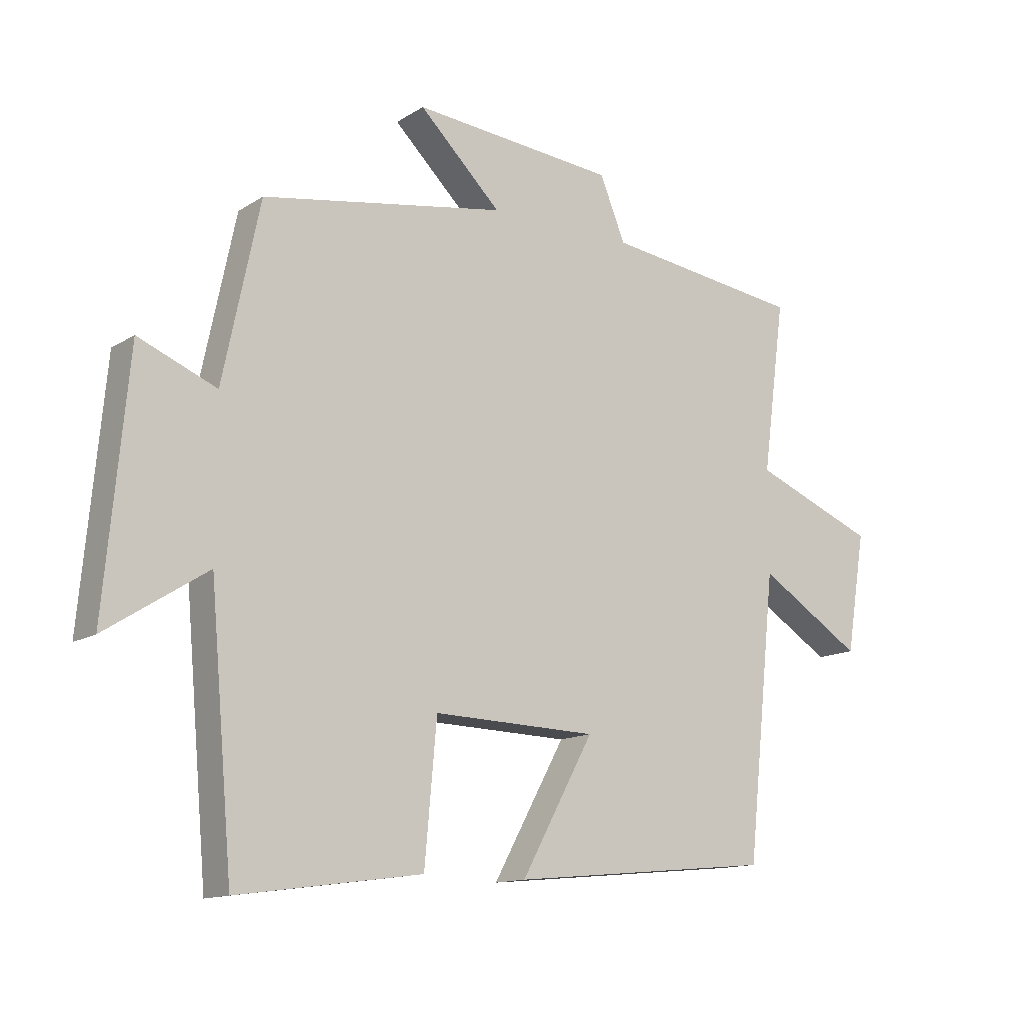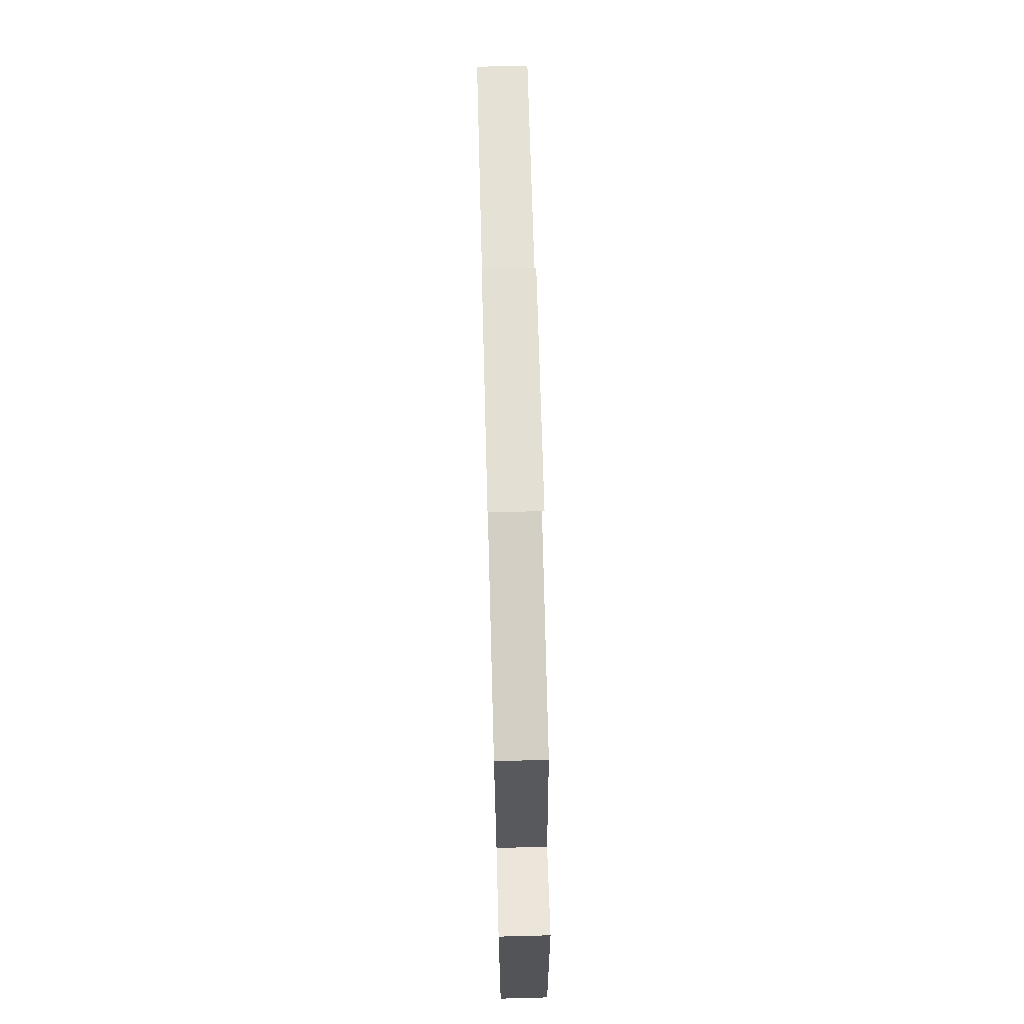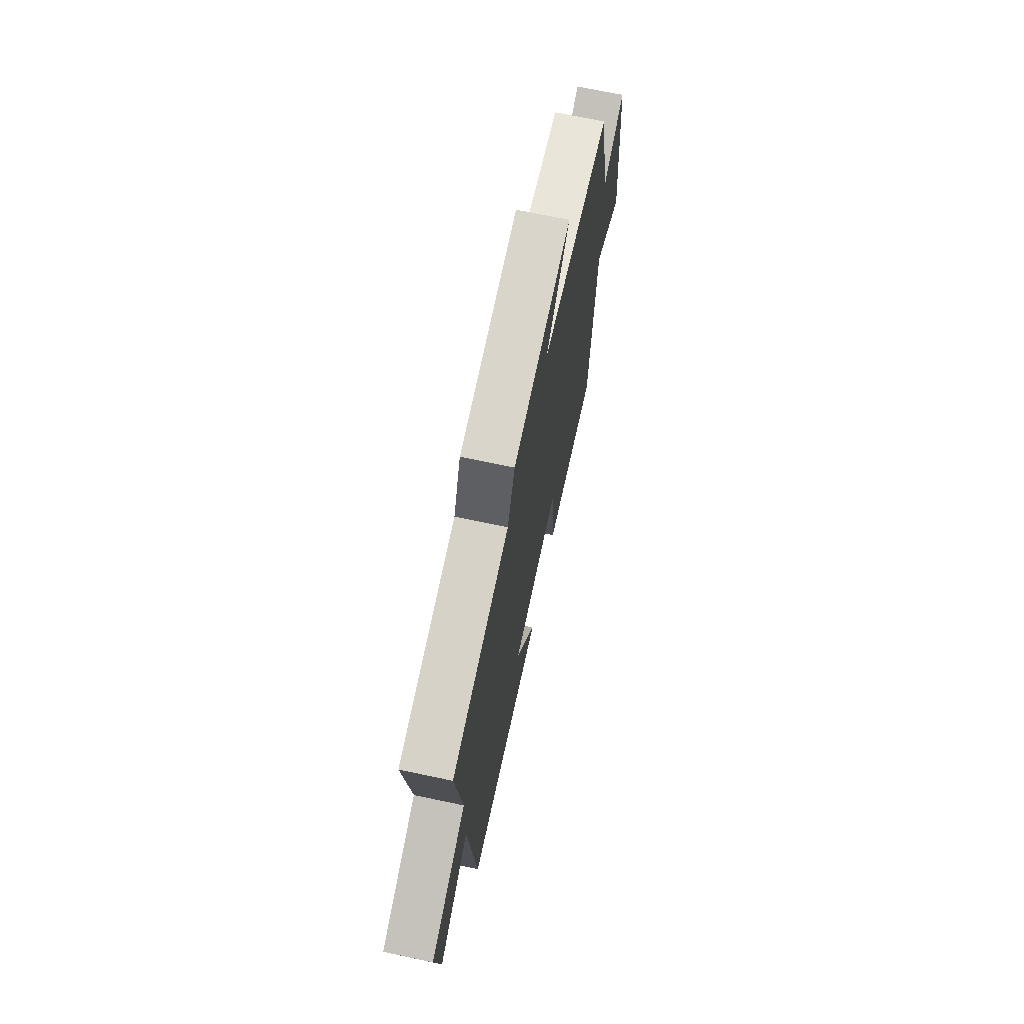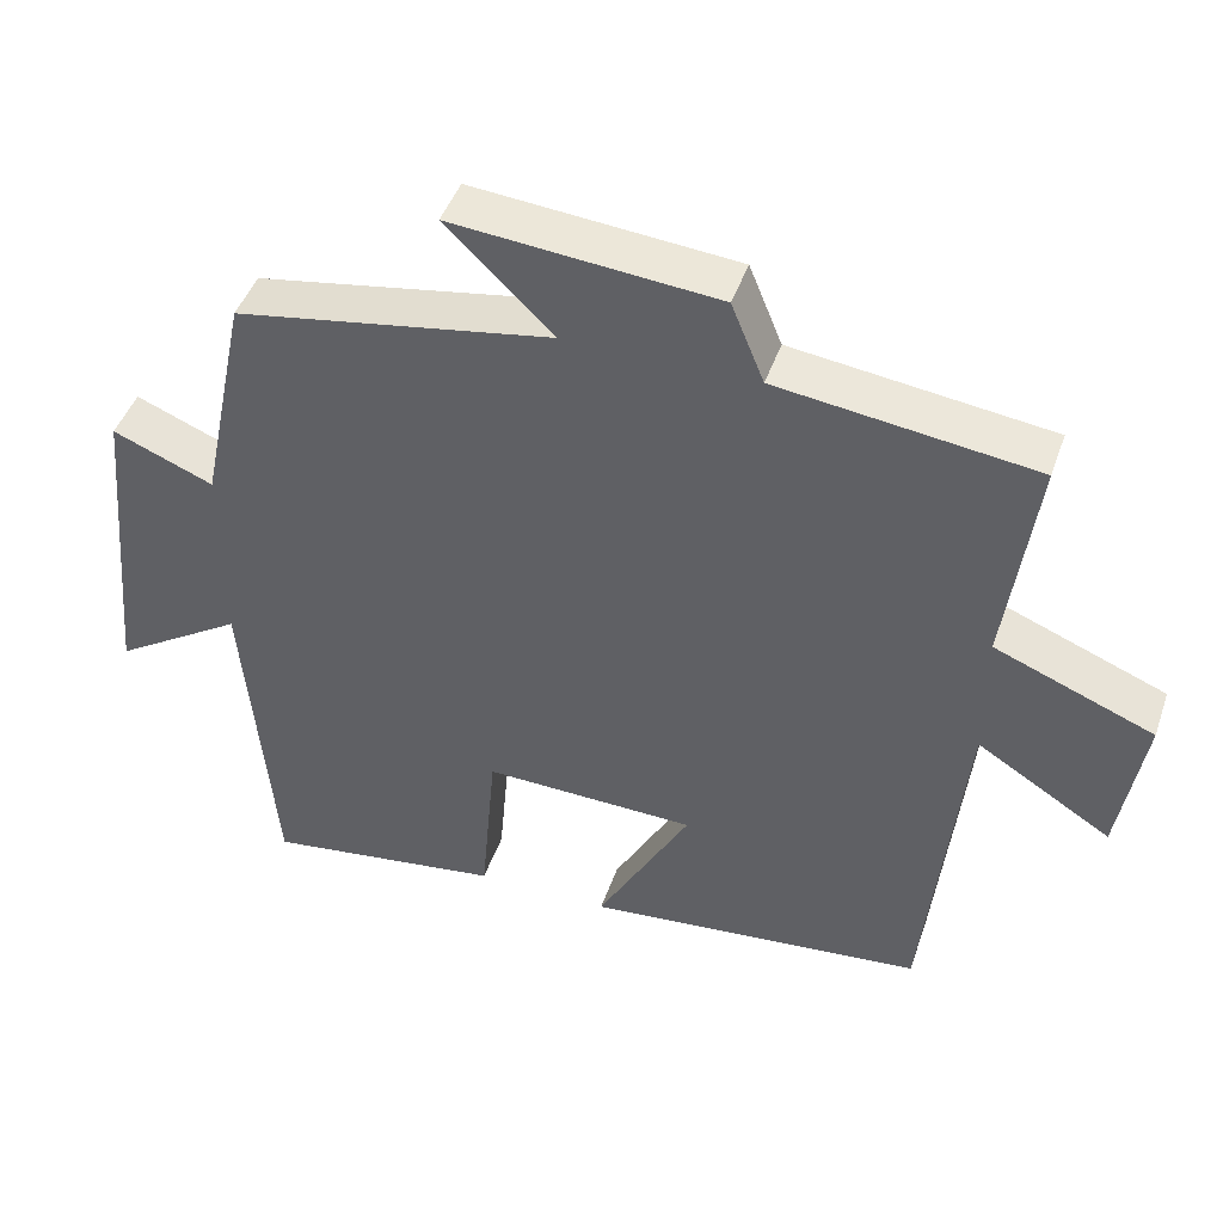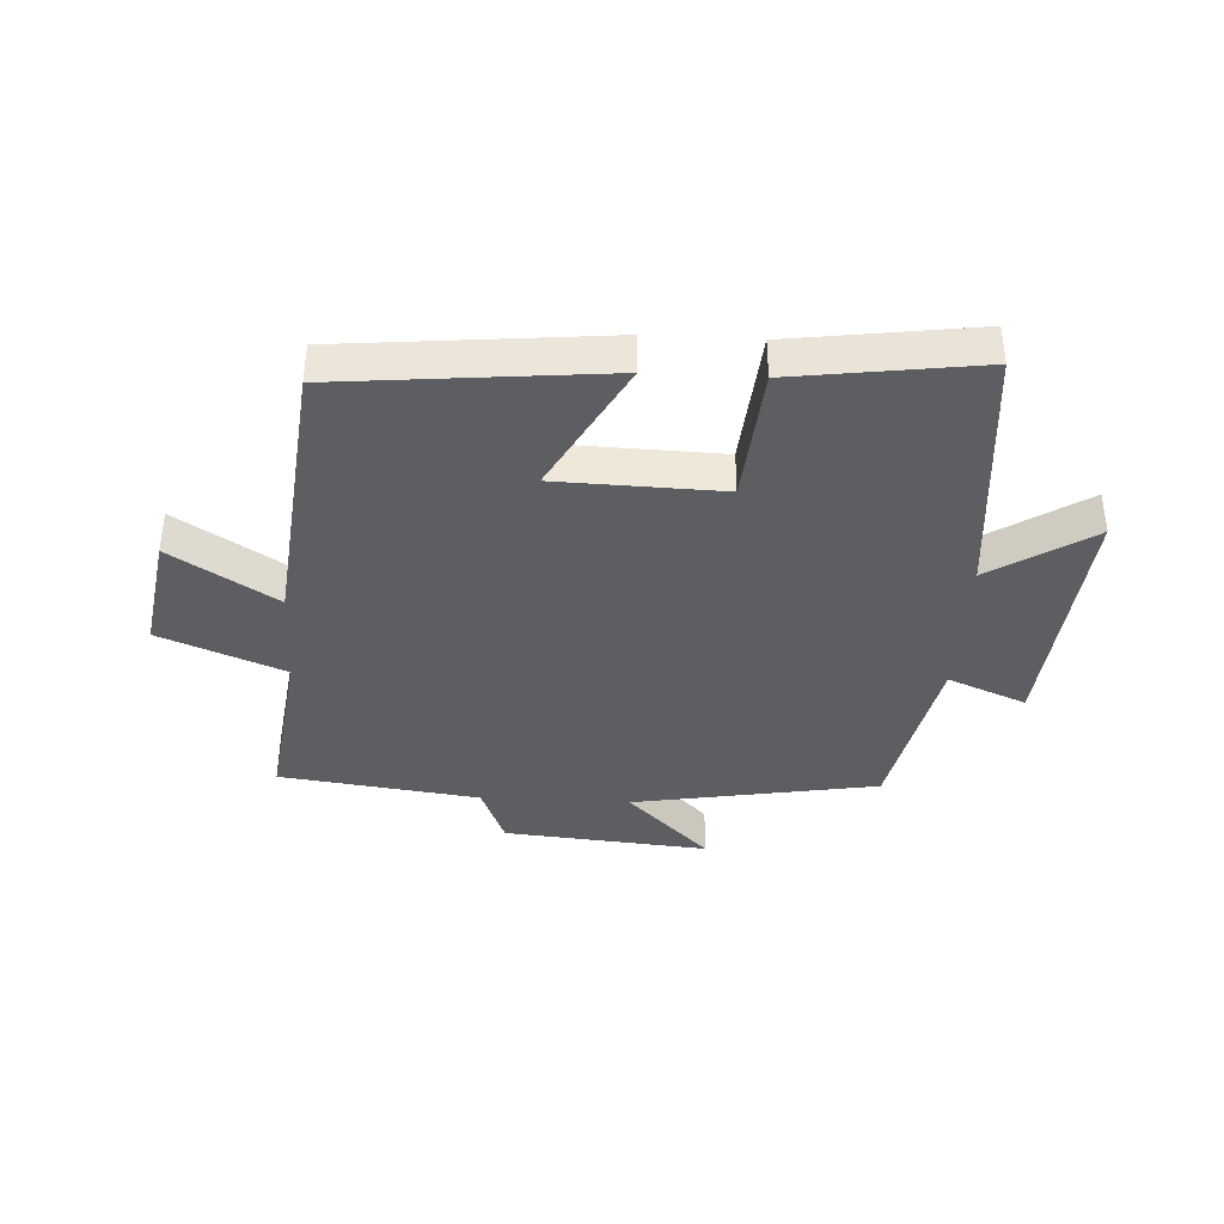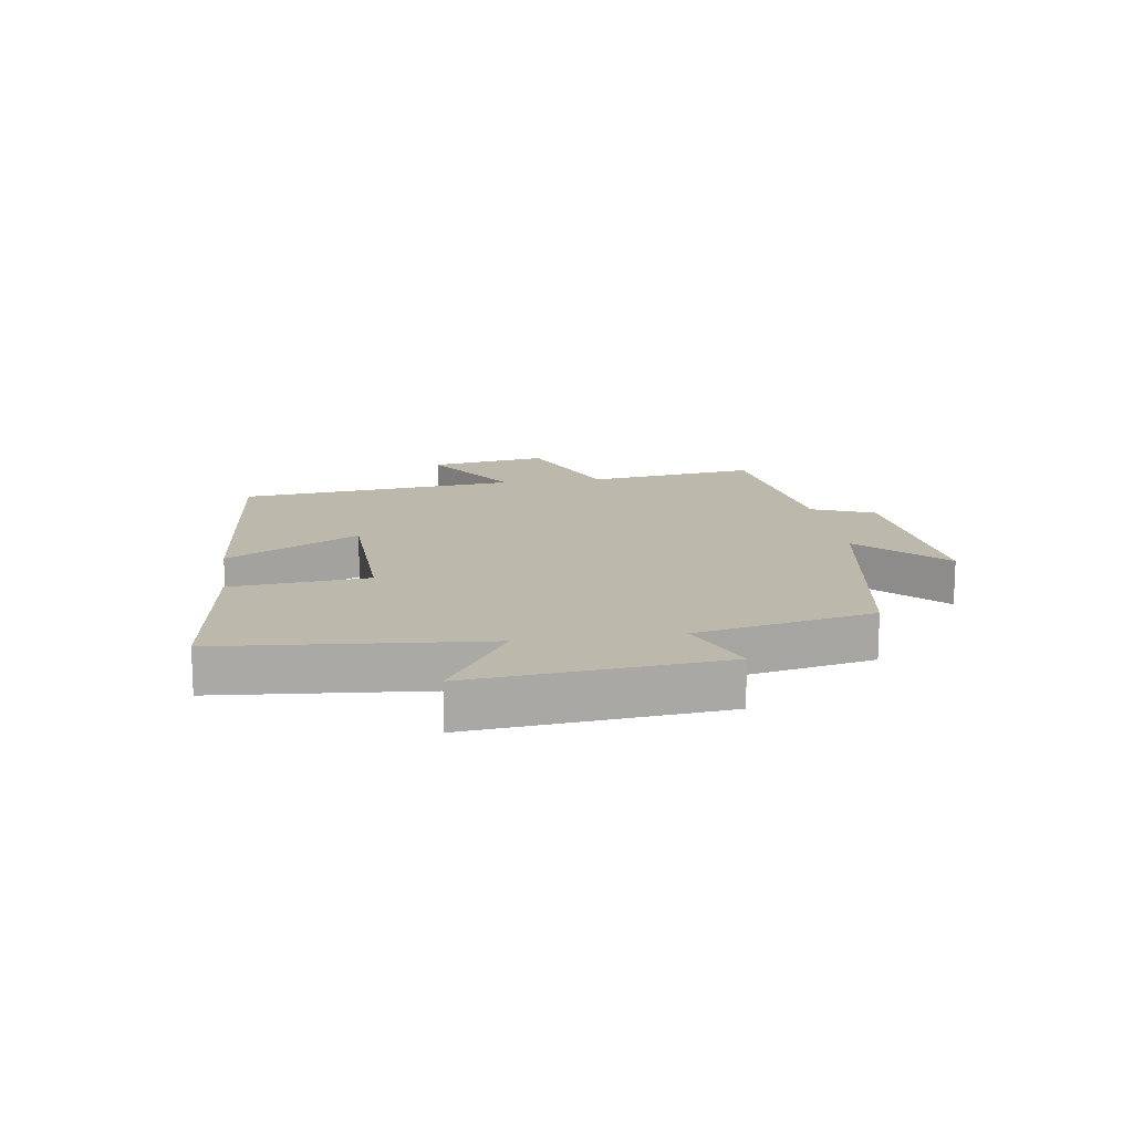
<metadata>
{"format":"obj","ext":"obj","renderer":"f3d","projection":"perspective","resolution":1024,"background":"white","views":[{"elev":-13.3,"azim":-35.9,"up":"+Z"},{"elev":72.1,"azim":-91.5,"up":"+Z"},{"elev":69.2,"azim":102.0,"up":"+Z"},{"elev":45.2,"azim":18.6,"up":"+Z"},{"elev":-38.5,"azim":176.9,"up":"+Y"},{"elev":14.7,"azim":-98.5,"up":"+Y"}]}
</metadata>
<code>
v -0.462 0.07 -0.542
v -0.5 0.07 -0.111
v -0.667 0.07 -0.218
v -0.629 0.07 0.192
v -0.5 0.07 0.139
v -0.439 0.07 0.431
v -0.035 0.07 0.5
v -0.171 0.07 0.633
v 0.167 0.07 0.603
v 0.209 0.07 0.5
v 0.538 0.07 0.457
v 0.5 0.07 0.175
v 0.704 0.07 0.093
v 0.672 0.07 -0.103
v 0.5 0.07 0.005
v 0.451 0.07 -0.458
v 0.015 0.07 -0.5
v 0.135 0.07 -0.282
v -0.137 0.07 -0.274
v -0.157 0.07 -0.5
v -0.462 0 -0.542
v -0.5 0 -0.111
v -0.667 0 -0.218
v -0.629 0 0.192
v -0.5 0 0.139
v -0.439 0 0.431
v -0.035 0 0.5
v -0.171 0 0.633
v 0.167 0 0.603
v 0.209 0 0.5
v 0.538 0 0.457
v 0.5 0 0.175
v 0.704 0 0.093
v 0.672 0 -0.103
v 0.5 0 0.005
v 0.451 0 -0.458
v 0.015 0 -0.5
v 0.135 0 -0.282
v -0.137 0 -0.274
v -0.157 0 -0.5
f 19 20 1 2
f 18 19 2
f 15 16 17 18
f 15 18 2
f 12 13 14 15
f 12 15 2
f 10 11 12 2
f 7 8 9 10
f 5 6 7 10
f 5 10 2 3
f 3 4 5
f 22 21 40 39
f 22 39 38
f 38 37 36 35
f 22 38 35
f 35 34 33 32
f 22 35 32
f 22 32 31 30
f 30 29 28 27
f 30 27 26 25
f 23 22 30 25
f 25 24 23
f 1 21 22 2
f 2 22 23 3
f 3 23 24 4
f 4 24 25 5
f 5 25 26 6
f 6 26 27 7
f 7 27 28 8
f 8 28 29 9
f 9 29 30 10
f 10 30 31 11
f 11 31 32 12
f 12 32 33 13
f 13 33 34 14
f 14 34 35 15
f 15 35 36 16
f 16 36 37 17
f 17 37 38 18
f 18 38 39 19
f 19 39 40 20
f 20 40 21 1

</code>
